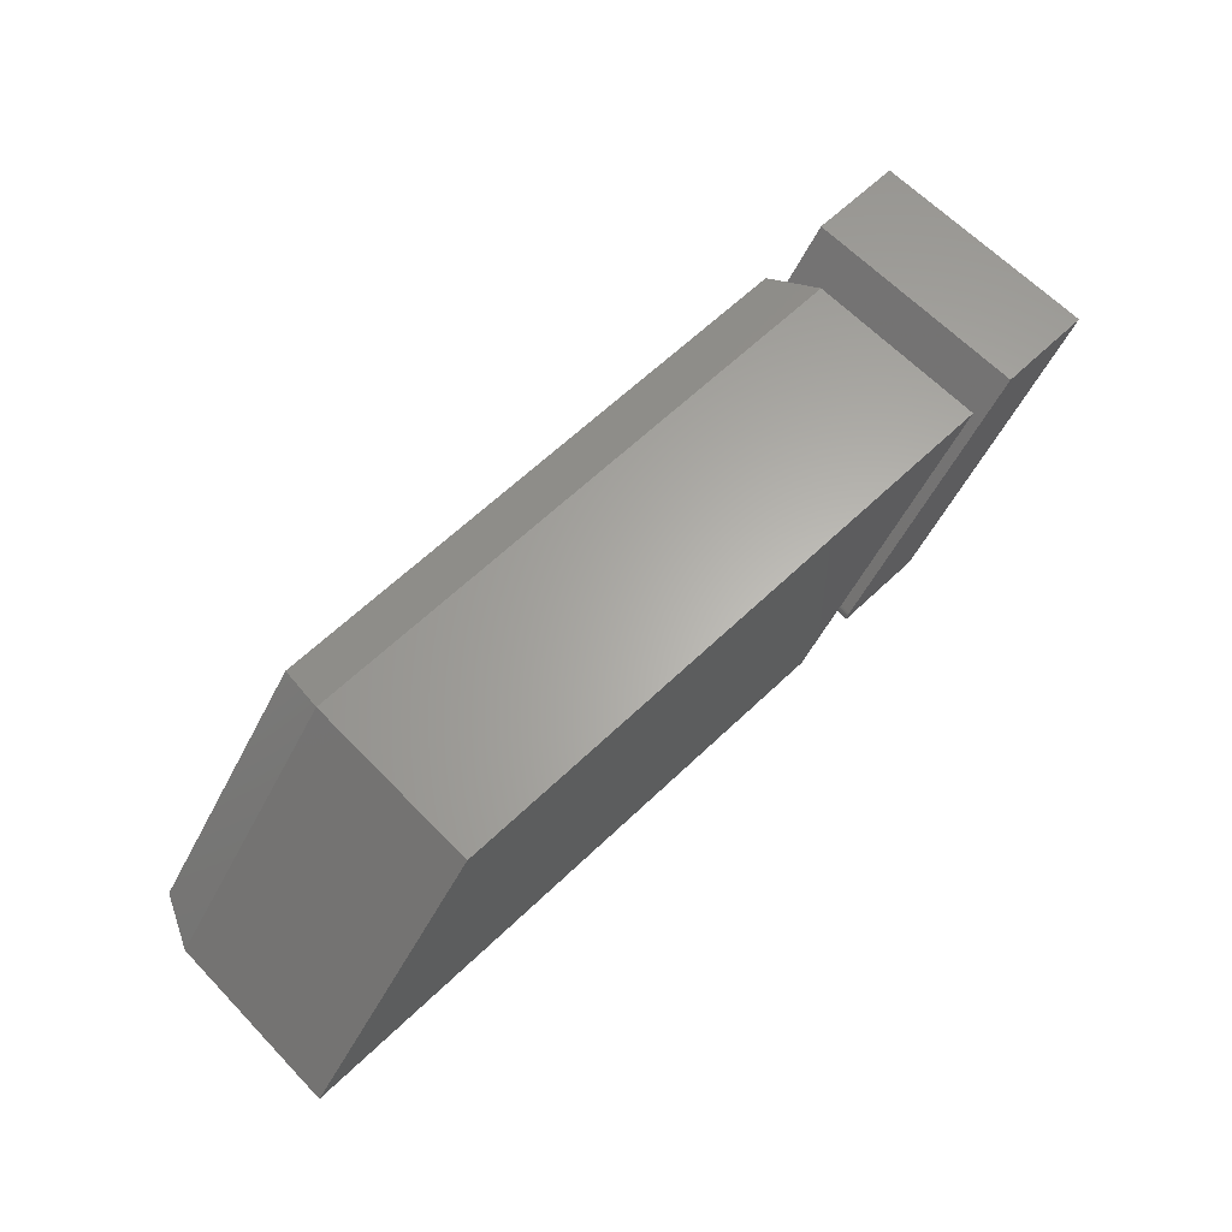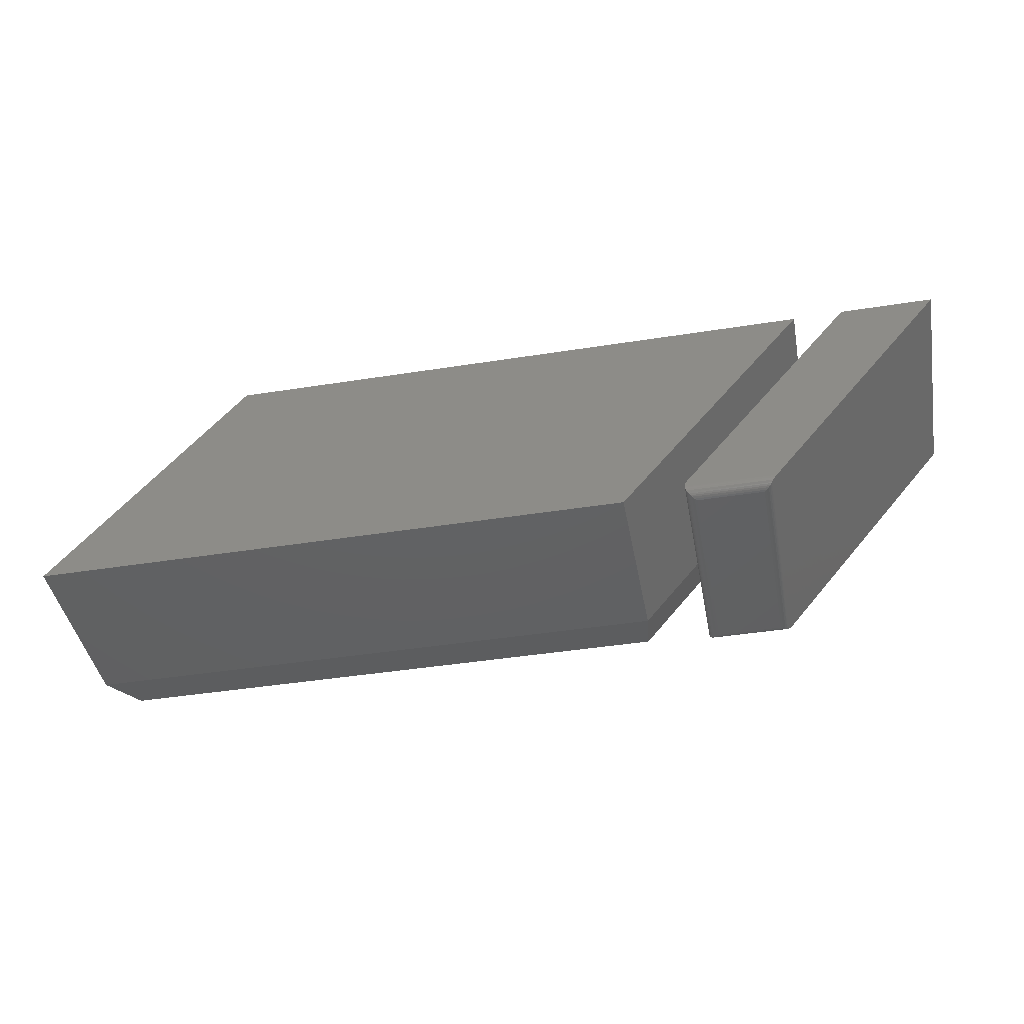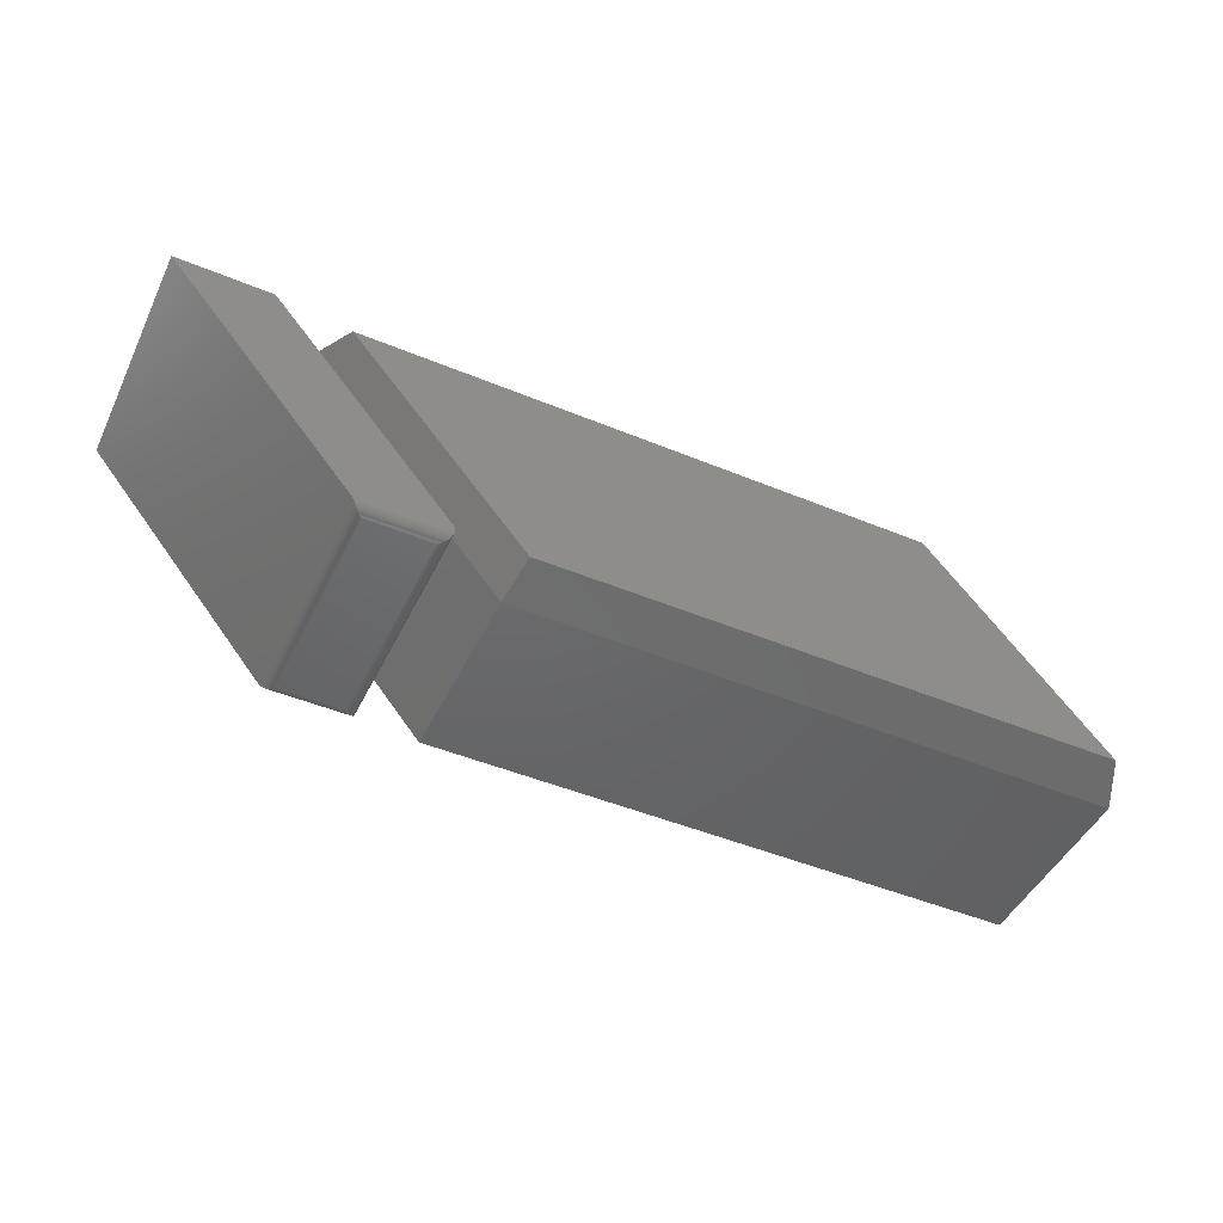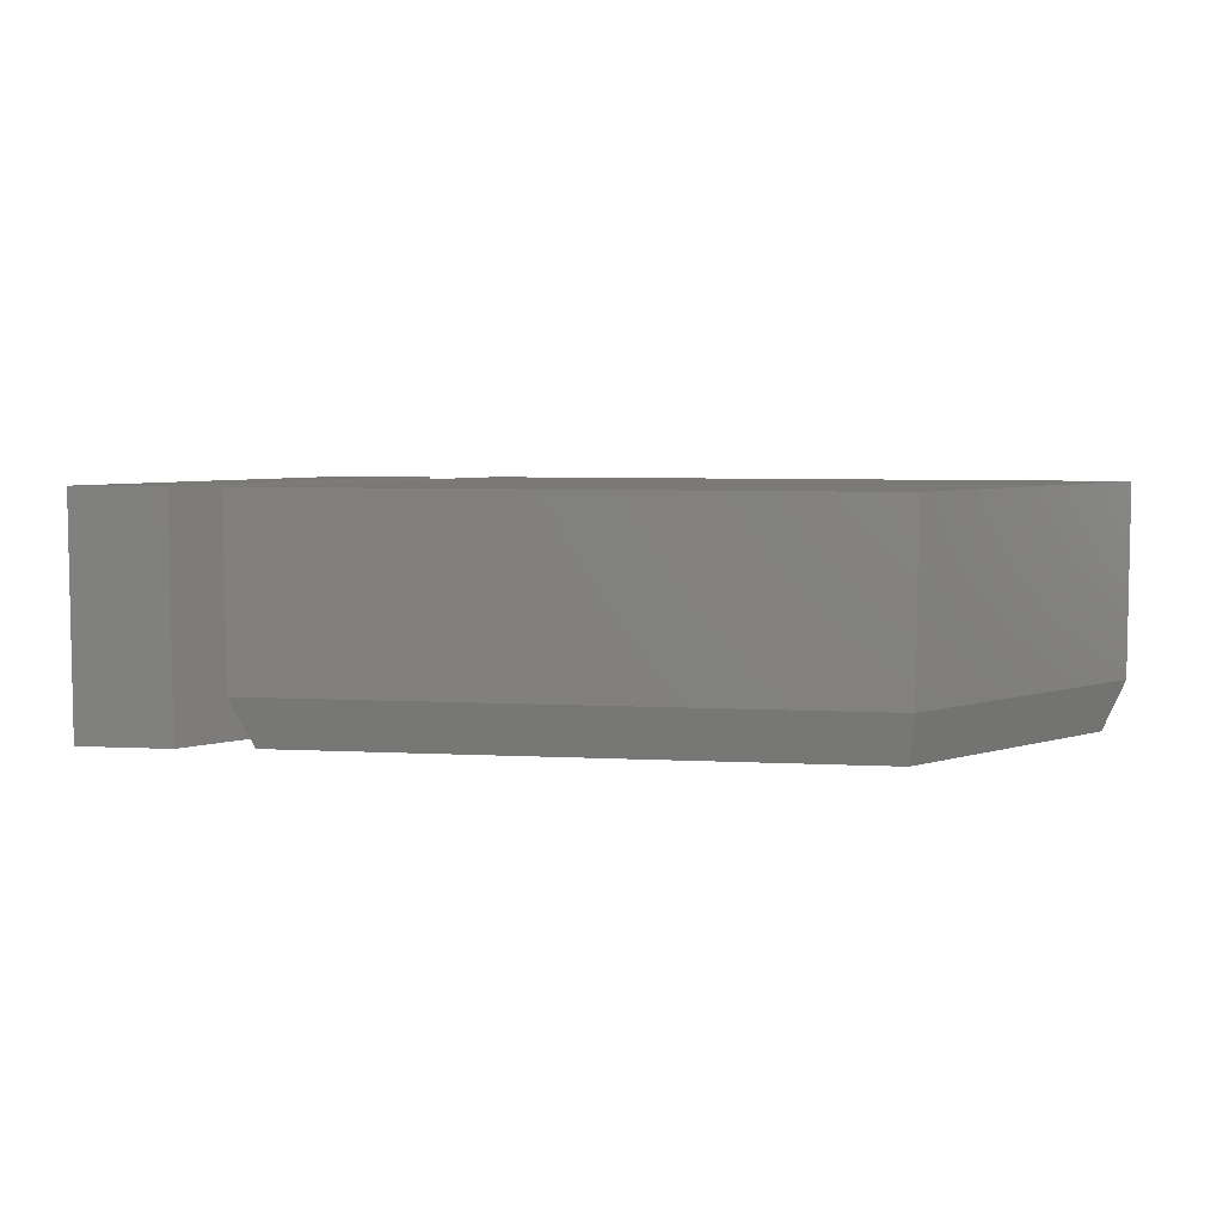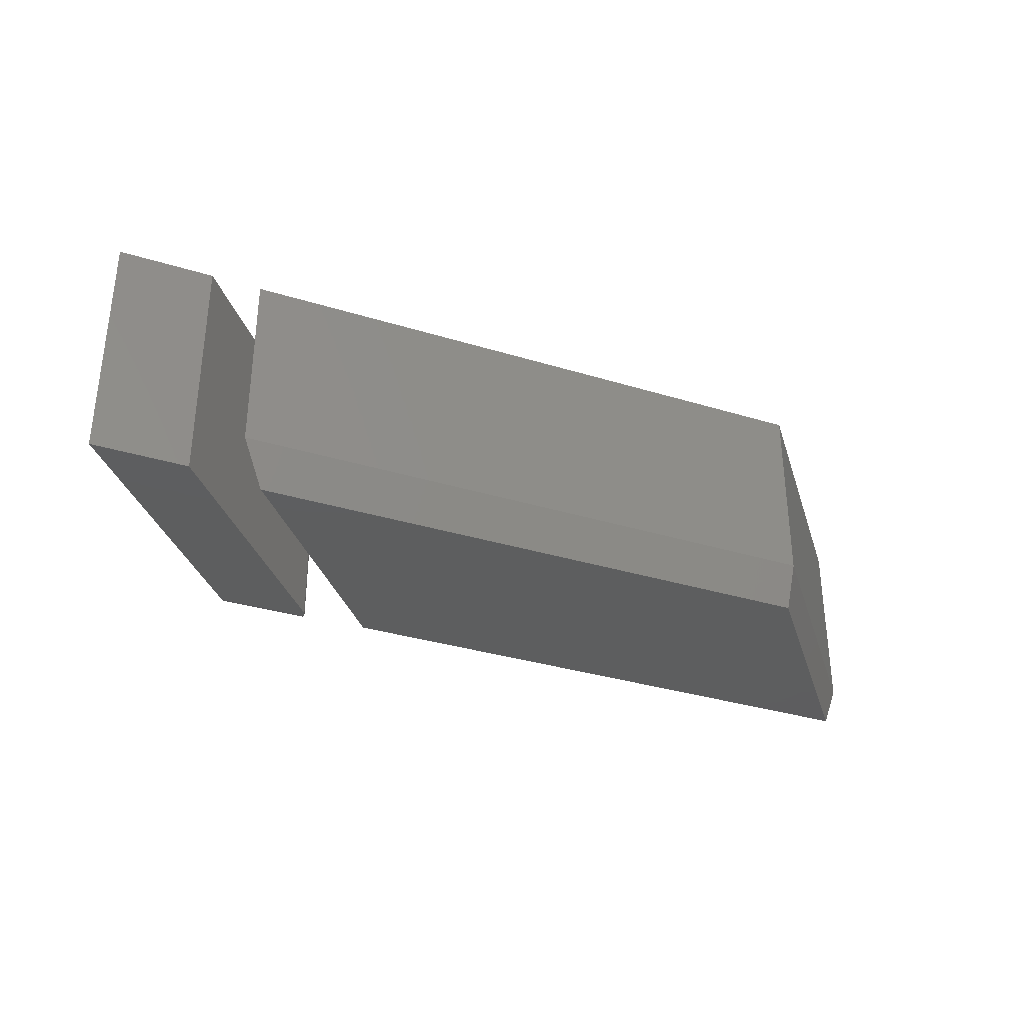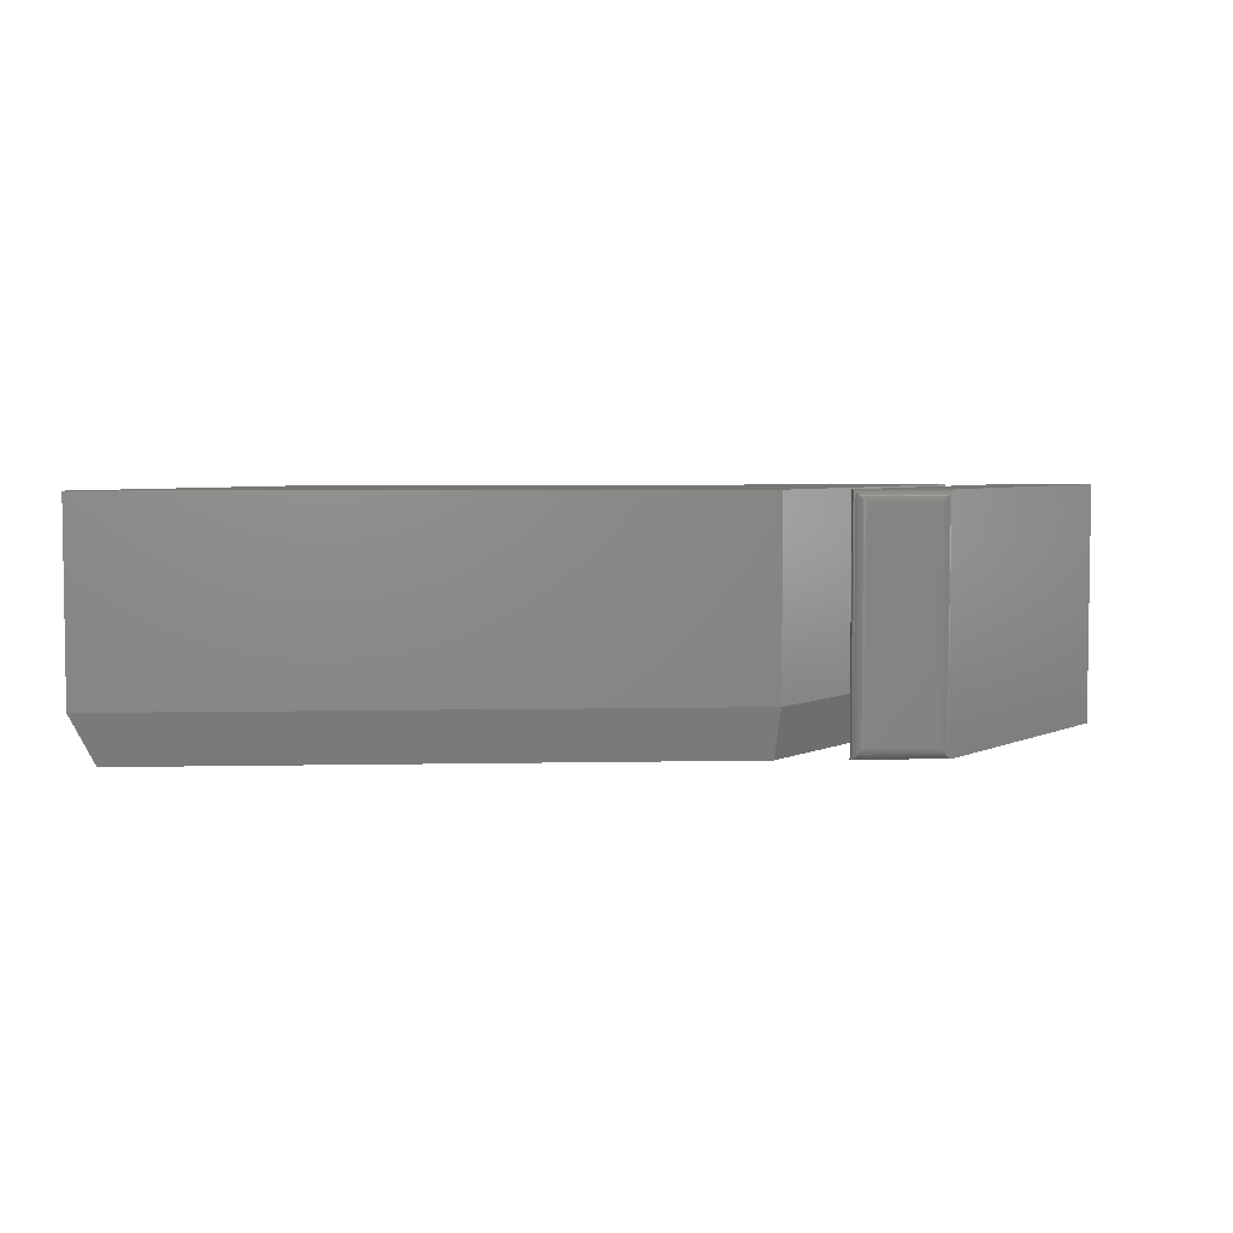
<metadata>
{"format":"stl","ext":"stl","renderer":"f3d","projection":"perspective","resolution":1024,"background":"white","views":[{"elev":63.5,"azim":-43.9,"up":"+Y"},{"elev":-43.2,"azim":10.6,"up":"+Y"},{"elev":-47.2,"azim":154.9,"up":"+Y"},{"elev":6.1,"azim":-171.2,"up":"+Z"},{"elev":-33.4,"azim":157.2,"up":"+Z"},{"elev":4.6,"azim":-3.9,"up":"+Z"}]}
</metadata>
<code>
# stl→obj: 62 verts, 116 faces
v 0.3491 0.02554 0.3438
v 0.3476 0.02333 0.3438
v 0.3458 0.0183 0.3438
v 0.3464 0.02089 0.3438
v 0.75 0.3464 0.3438
v 0.6123 0.3464 0.3438
v 0.3455 0.01562 0.3438
v 0.4786 0.01562 0.3438
v 0.3458 0.0183 0
v 0.3476 0.02333 0
v 0.3491 0.02554 0
v 0.3464 0.02089 0
v 0.75 0.3464 0
v 0.4786 0.01562 0
v 0.3455 0.01562 0
v 0.6123 0.3464 0
v 0.4705 0.005714 0.3402
v 0.4727 0.008471 0.001734
v 0.4727 0.008471 0.342
v 0.4705 0.005714 0.003546
v 0.4756 0.01196 0.0004351
v 0.4756 0.01196 0.3433
v 0.3612 0 0.01562
v 0.4584 0 0.01562
v 0.3612 0 0.3281
v 0.4584 0 0.3281
v 0.4618 0.0003743 0.01223
v 0.4618 0.0003743 0.3315
v 0.4696 0.00476 0.3394
v 0.4686 0.003798 0.005415
v 0.4675 0.002932 0.3372
v 0.4675 0.002932 0.006514
v 0.4651 0.001514 0.3348
v 0.4651 0.001514 0.008915
v 0.3575 0.000427 0.012
v 0.3457 0.01365 0.0001256
v 0.3462 0.01119 0.0006435
v 0.3471 0.008829 0.001555
v 0.3484 0.006646 0.002838
v 0.3519 0.003051 0.00635
v 0.35 0.004702 0.004452
v 0.354 0.001731 0.008477
v 0.3575 0.000427 0.3318
v 0.354 0.001731 0.3353
v 0.3519 0.003051 0.3374
v 0.35 0.004702 0.3393
v 0.3484 0.006646 0.3409
v 0.3471 0.008829 0.3422
v 0.3457 0.01365 0.3436
v 0.3462 0.01119 0.3431
v -0.5998 0.01562 0
v -0.3417 0.3298 0
v 0.248 0.01562 0
v 0.506 0.3298 0
v -0.3491 0.3454 0.3438
v -0.3491 0.3454 0.07031
v -0.6328 0 0.3438
v -0.6328 0 0.07031
v 0.5391 0.3454 0.3438
v 0.5391 0.3454 0.07031
v 0.2553 0 0.3438
v 0.2553 -2.776e-17 0.07031
f 1 2 3
f 3 2 4
f 5 6 1
f 5 1 3
f 5 3 7
f 5 7 8
f 9 10 11
f 12 10 9
f 13 14 15
f 13 15 9
f 13 9 11
f 13 11 16
f 6 16 1
f 1 16 11
f 17 18 19
f 17 20 18
f 21 19 18
f 13 5 14
f 14 5 8
f 14 8 21
f 21 8 22
f 21 22 19
f 23 24 25
f 25 24 26
f 26 27 28
f 26 24 27
f 20 29 30
f 20 17 29
f 29 31 30
f 30 31 32
f 32 31 33
f 32 33 34
f 34 33 28
f 34 28 27
f 24 35 27
f 24 23 35
f 14 36 15
f 14 21 36
f 36 21 37
f 37 21 18
f 37 18 38
f 39 38 18
f 40 41 30
f 40 30 32
f 40 32 34
f 40 34 42
f 42 34 27
f 42 27 35
f 20 30 41
f 20 41 39
f 20 39 18
f 23 43 35
f 23 25 43
f 35 43 44
f 35 44 42
f 42 44 45
f 42 45 40
f 40 45 46
f 40 46 41
f 41 46 47
f 41 47 39
f 39 47 48
f 1 11 2
f 2 11 10
f 2 10 4
f 4 10 12
f 4 12 3
f 3 12 9
f 3 9 7
f 7 9 15
f 7 15 49
f 49 15 36
f 49 36 50
f 50 36 37
f 50 37 48
f 48 37 38
f 48 38 39
f 25 28 43
f 25 26 28
f 8 49 22
f 8 7 49
f 43 28 33
f 43 33 44
f 44 33 31
f 44 31 45
f 45 31 29
f 45 29 46
f 47 19 48
f 48 19 22
f 48 22 50
f 49 50 22
f 17 19 47
f 17 47 46
f 17 46 29
f 13 16 5
f 5 16 6
f 51 52 53
f 53 52 54
f 55 56 57
f 57 56 58
f 59 60 55
f 55 60 56
f 61 62 59
f 59 62 60
f 57 58 61
f 61 58 62
f 60 54 56
f 56 54 52
f 62 53 60
f 60 53 54
f 58 51 62
f 62 51 53
f 56 52 58
f 58 52 51
f 57 61 55
f 55 61 59

</code>
